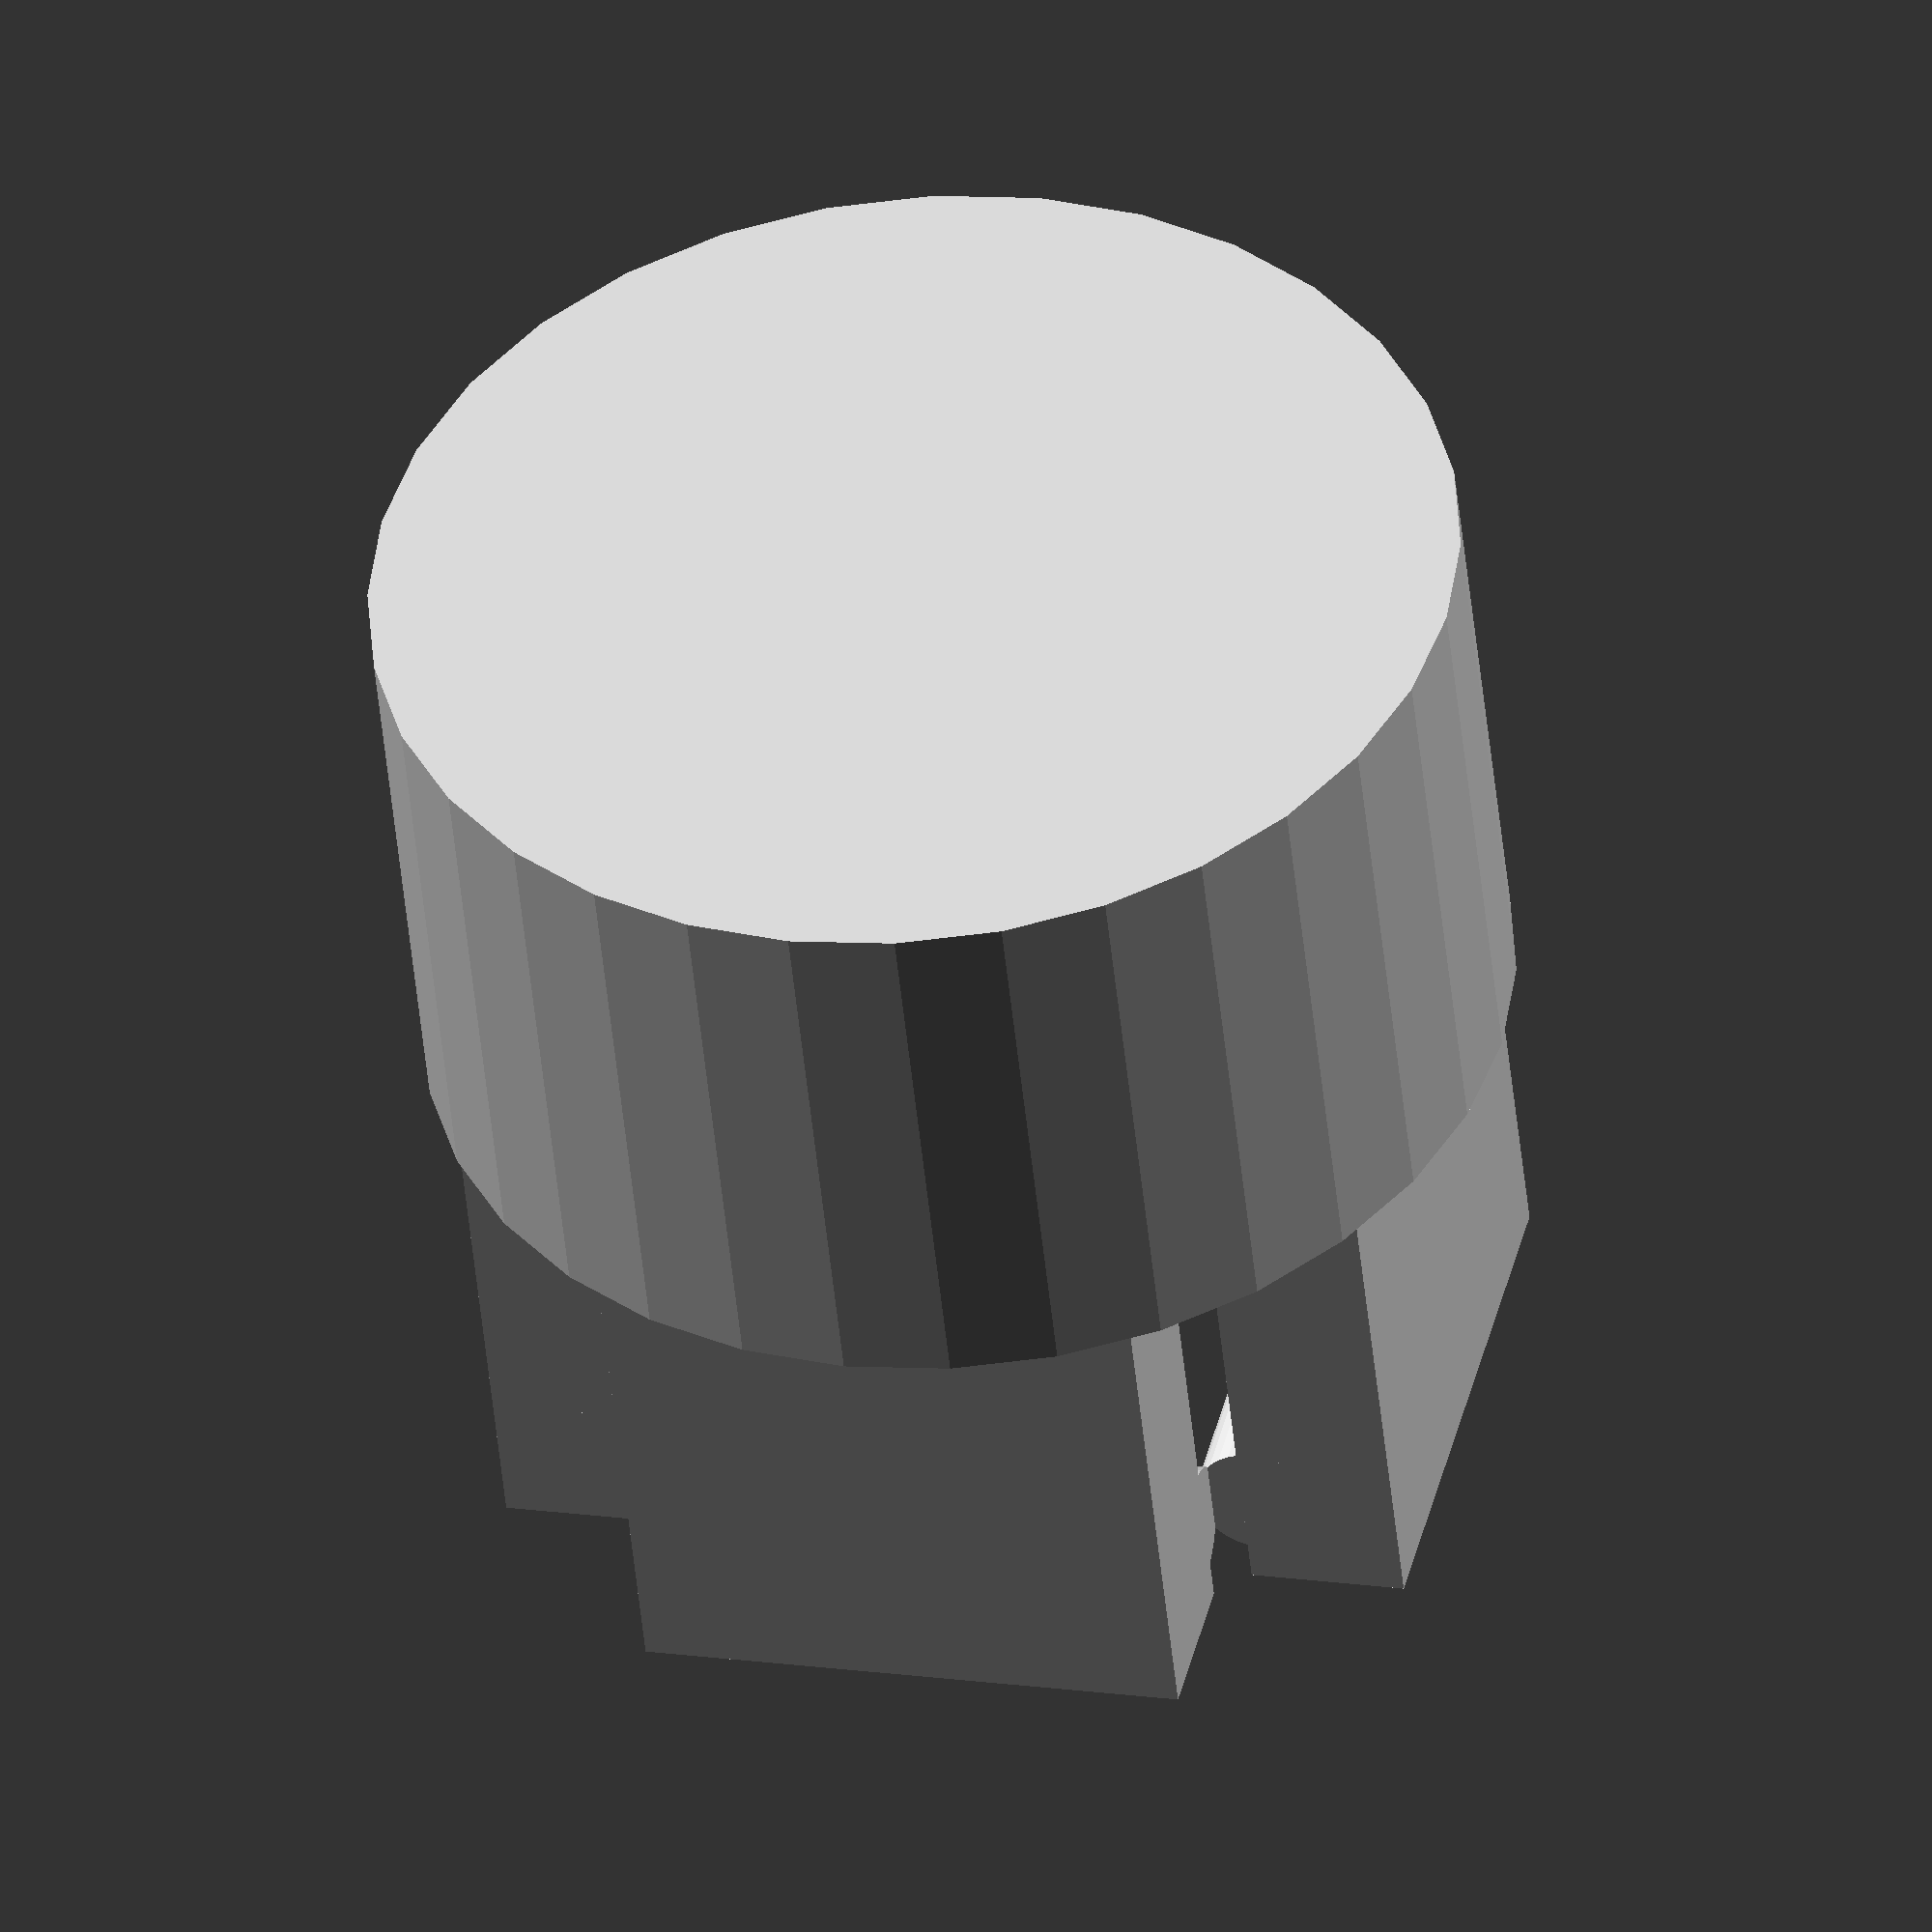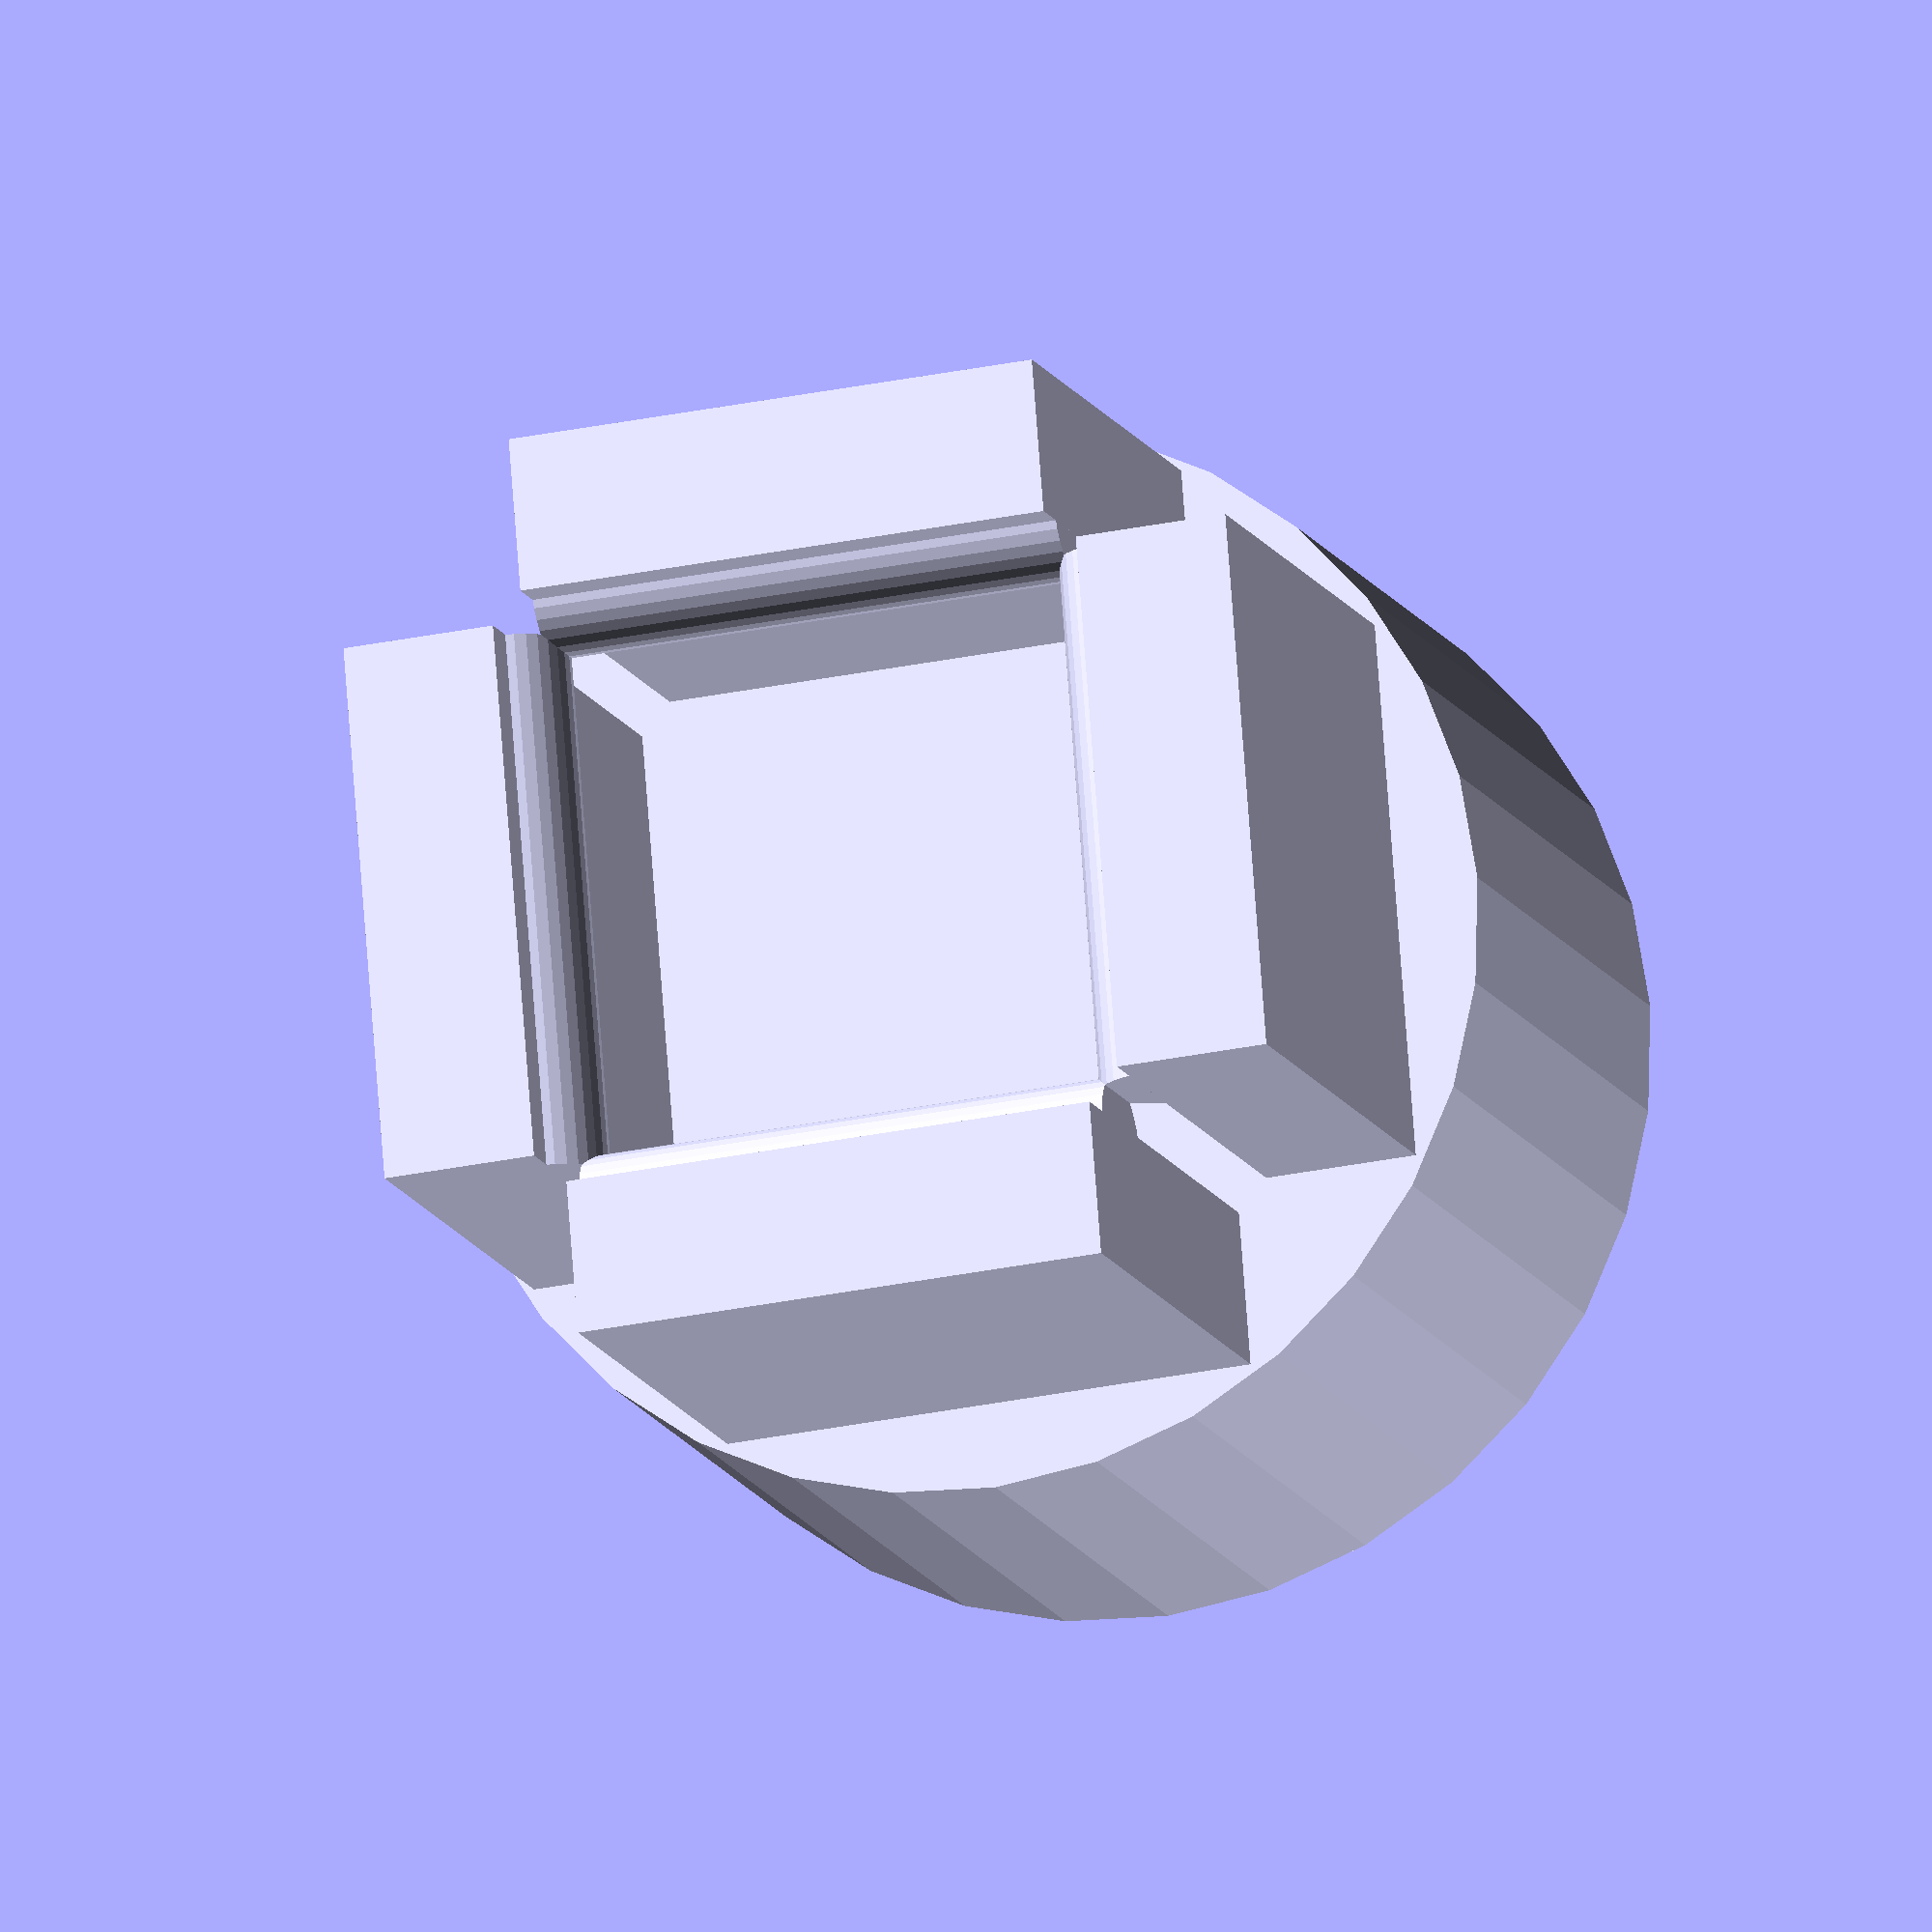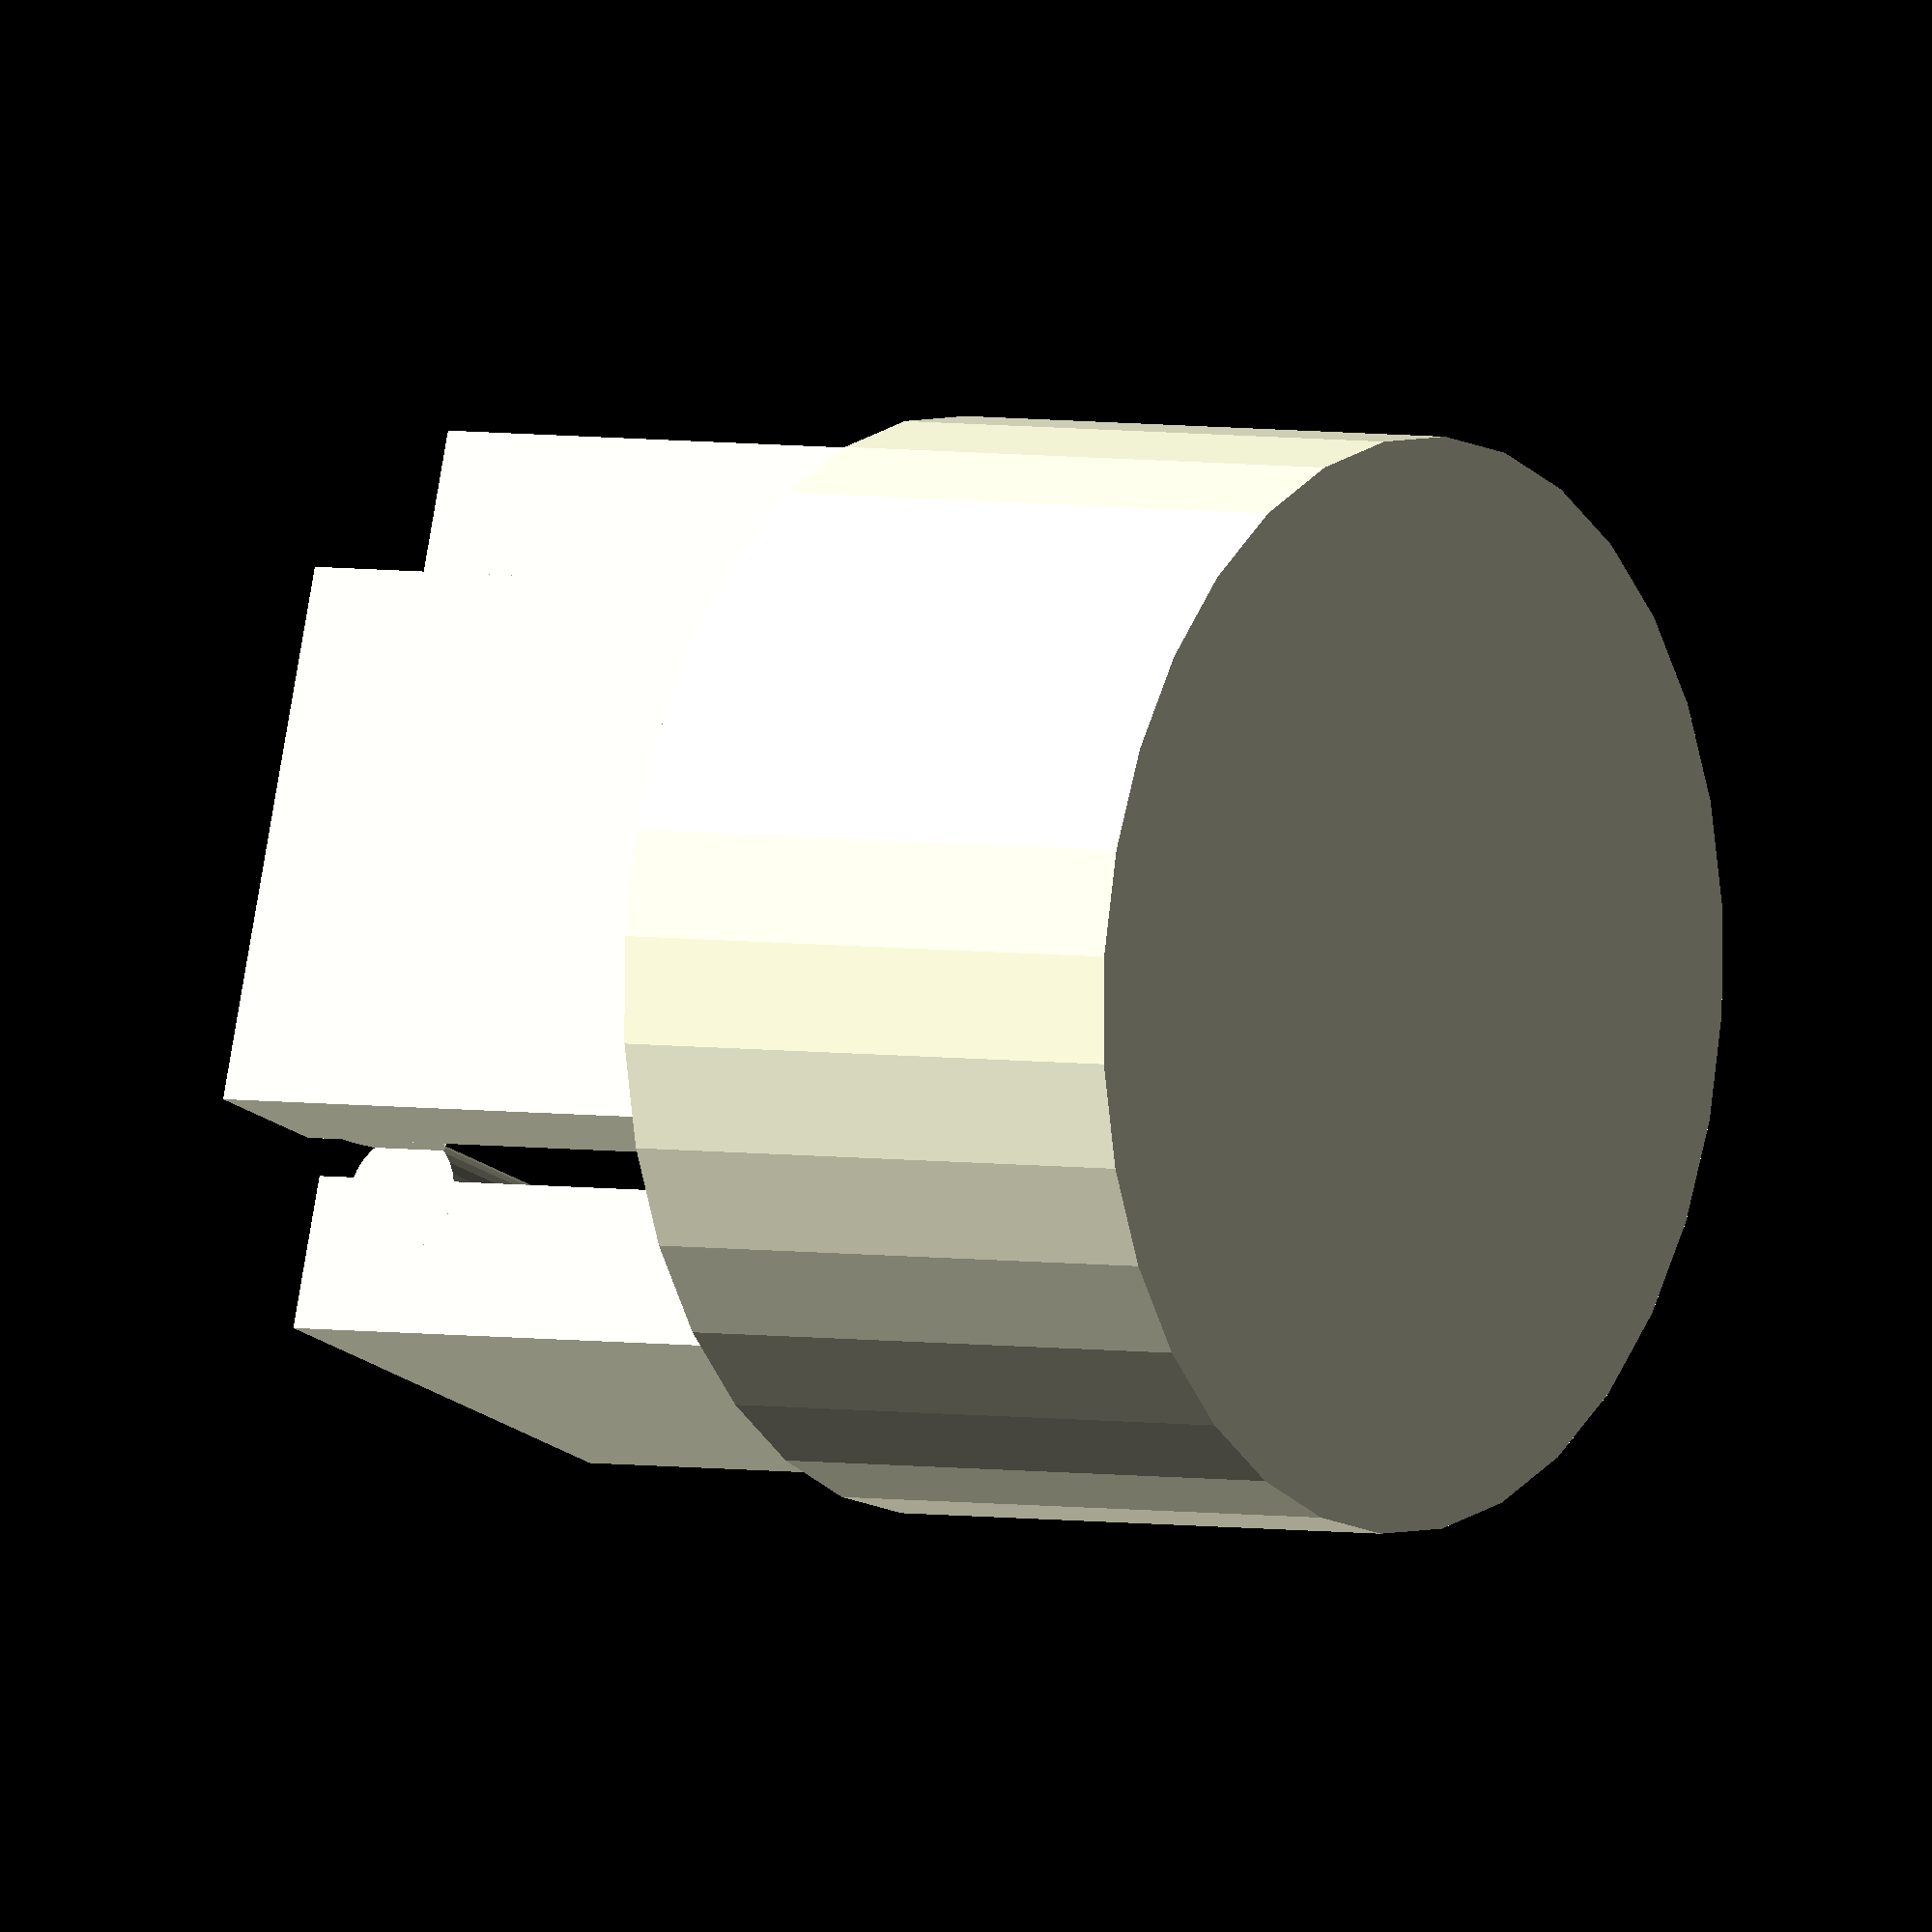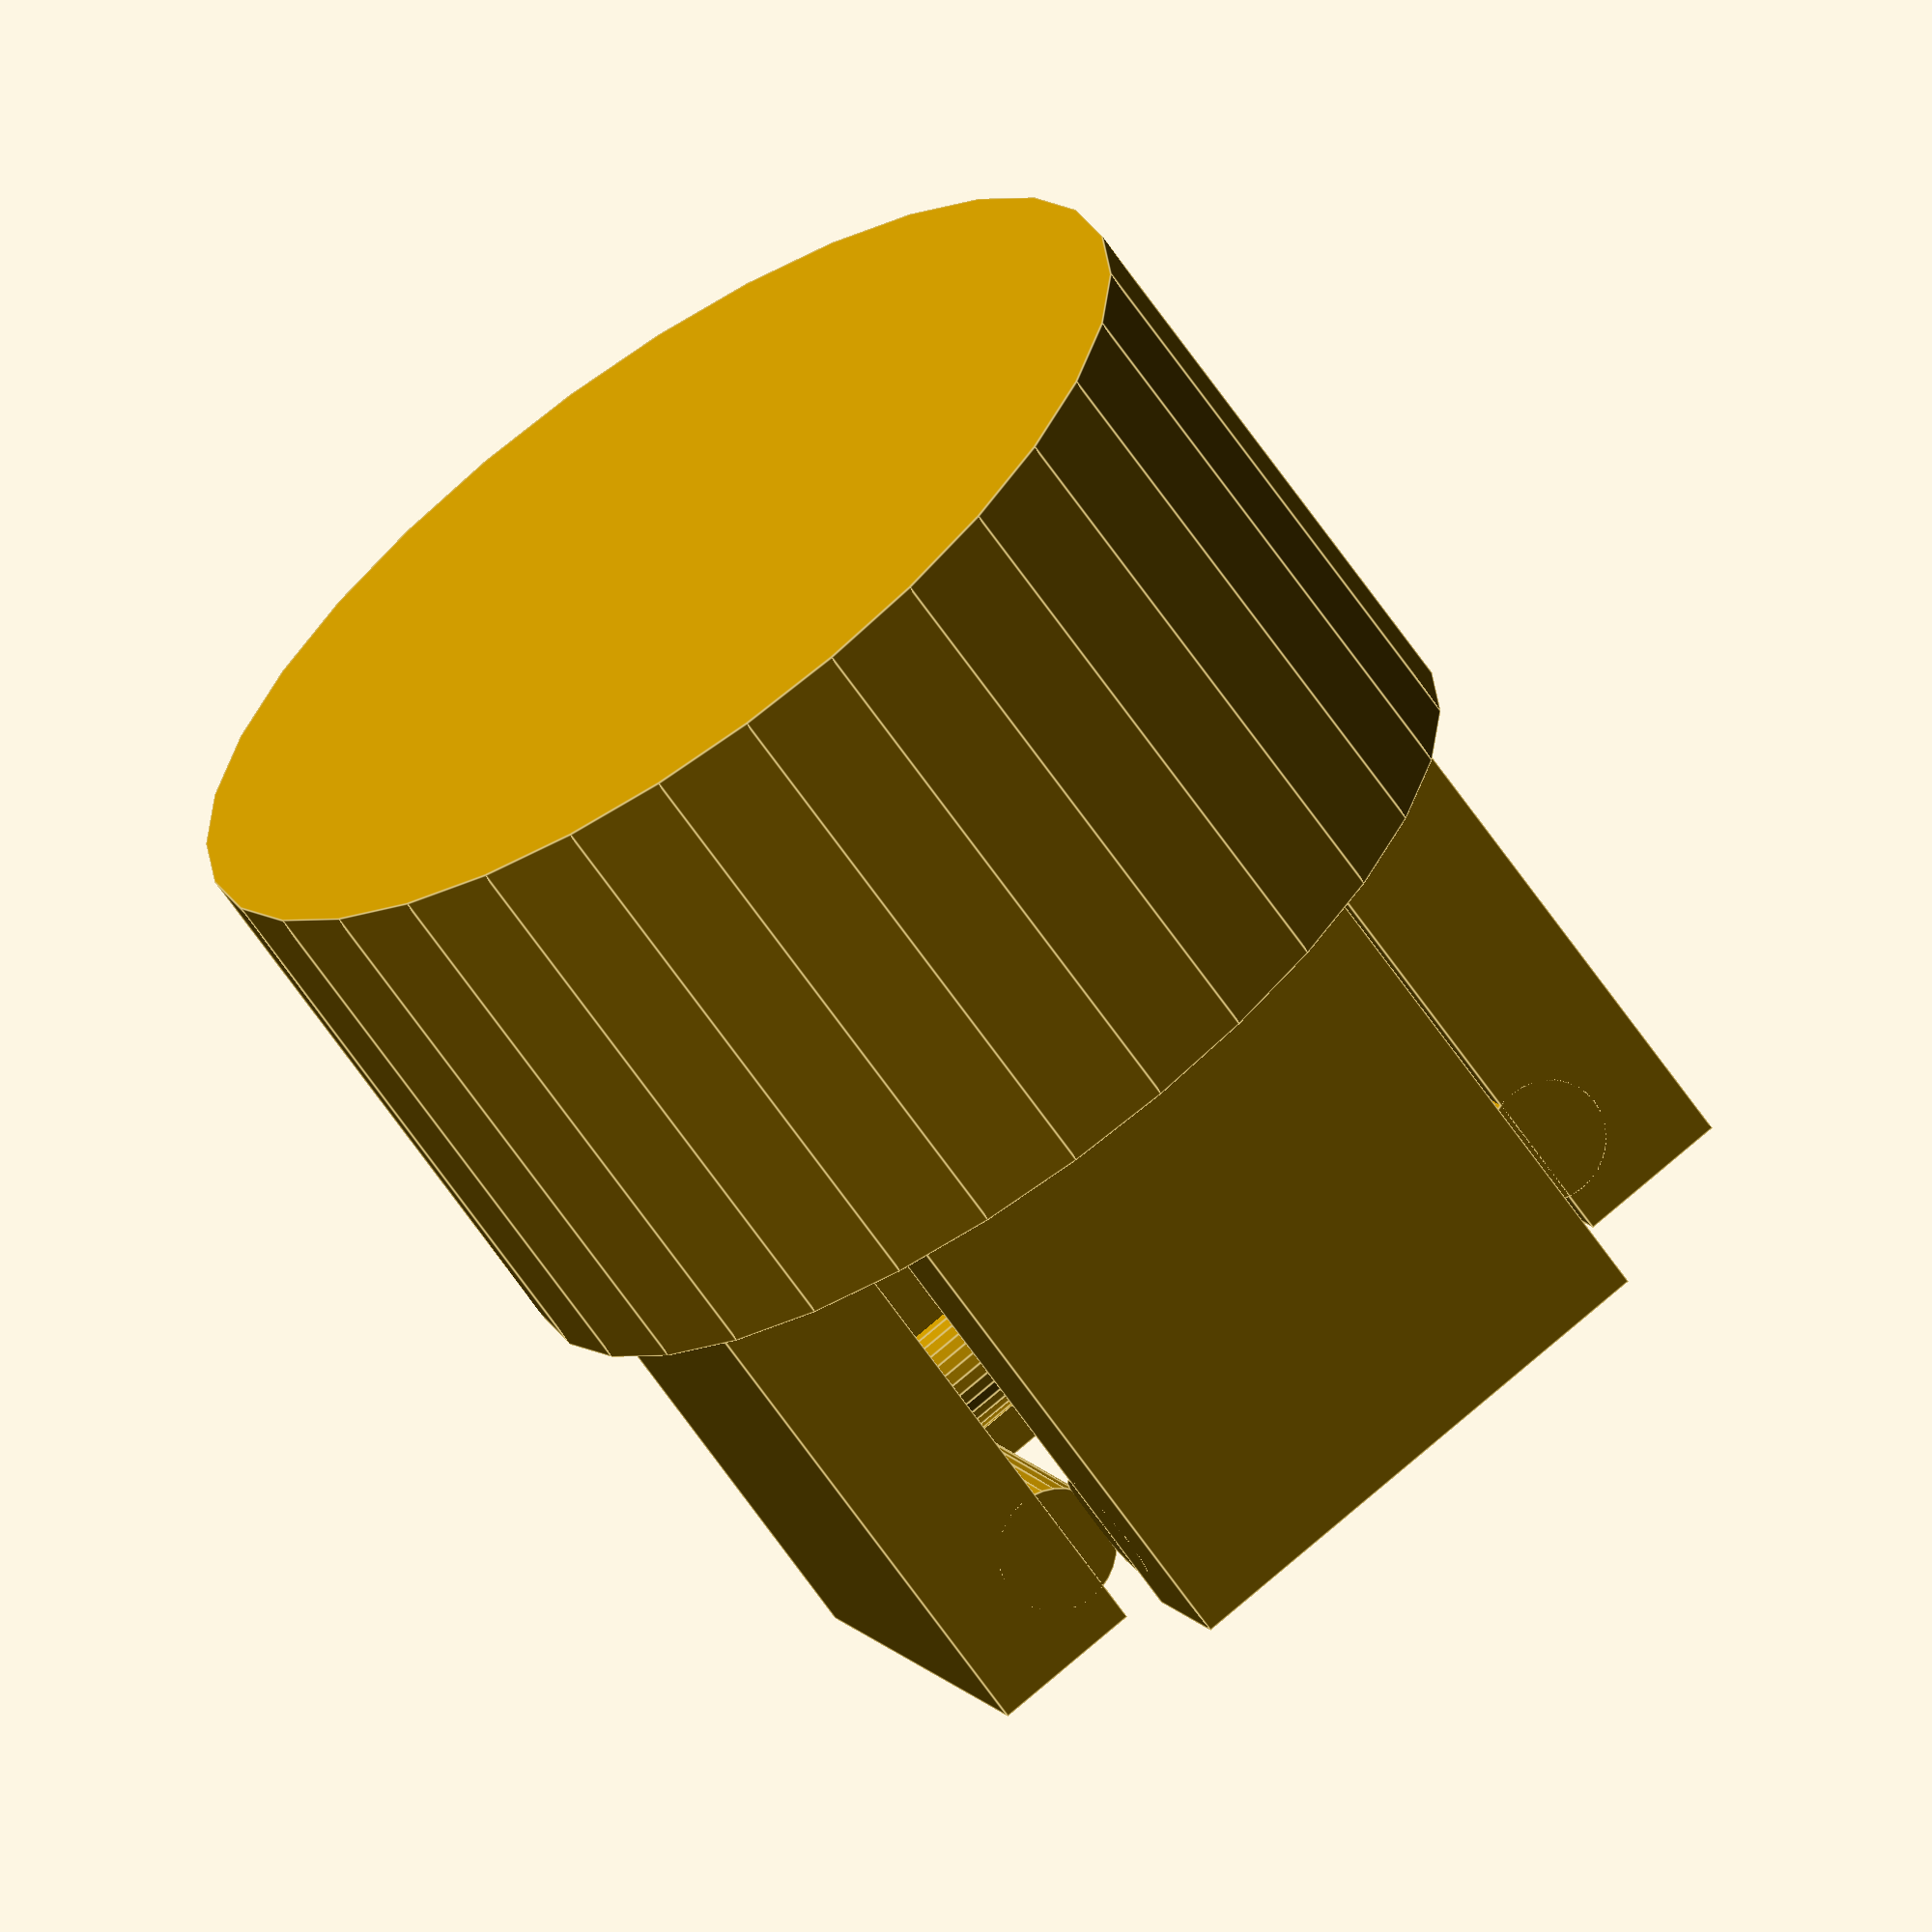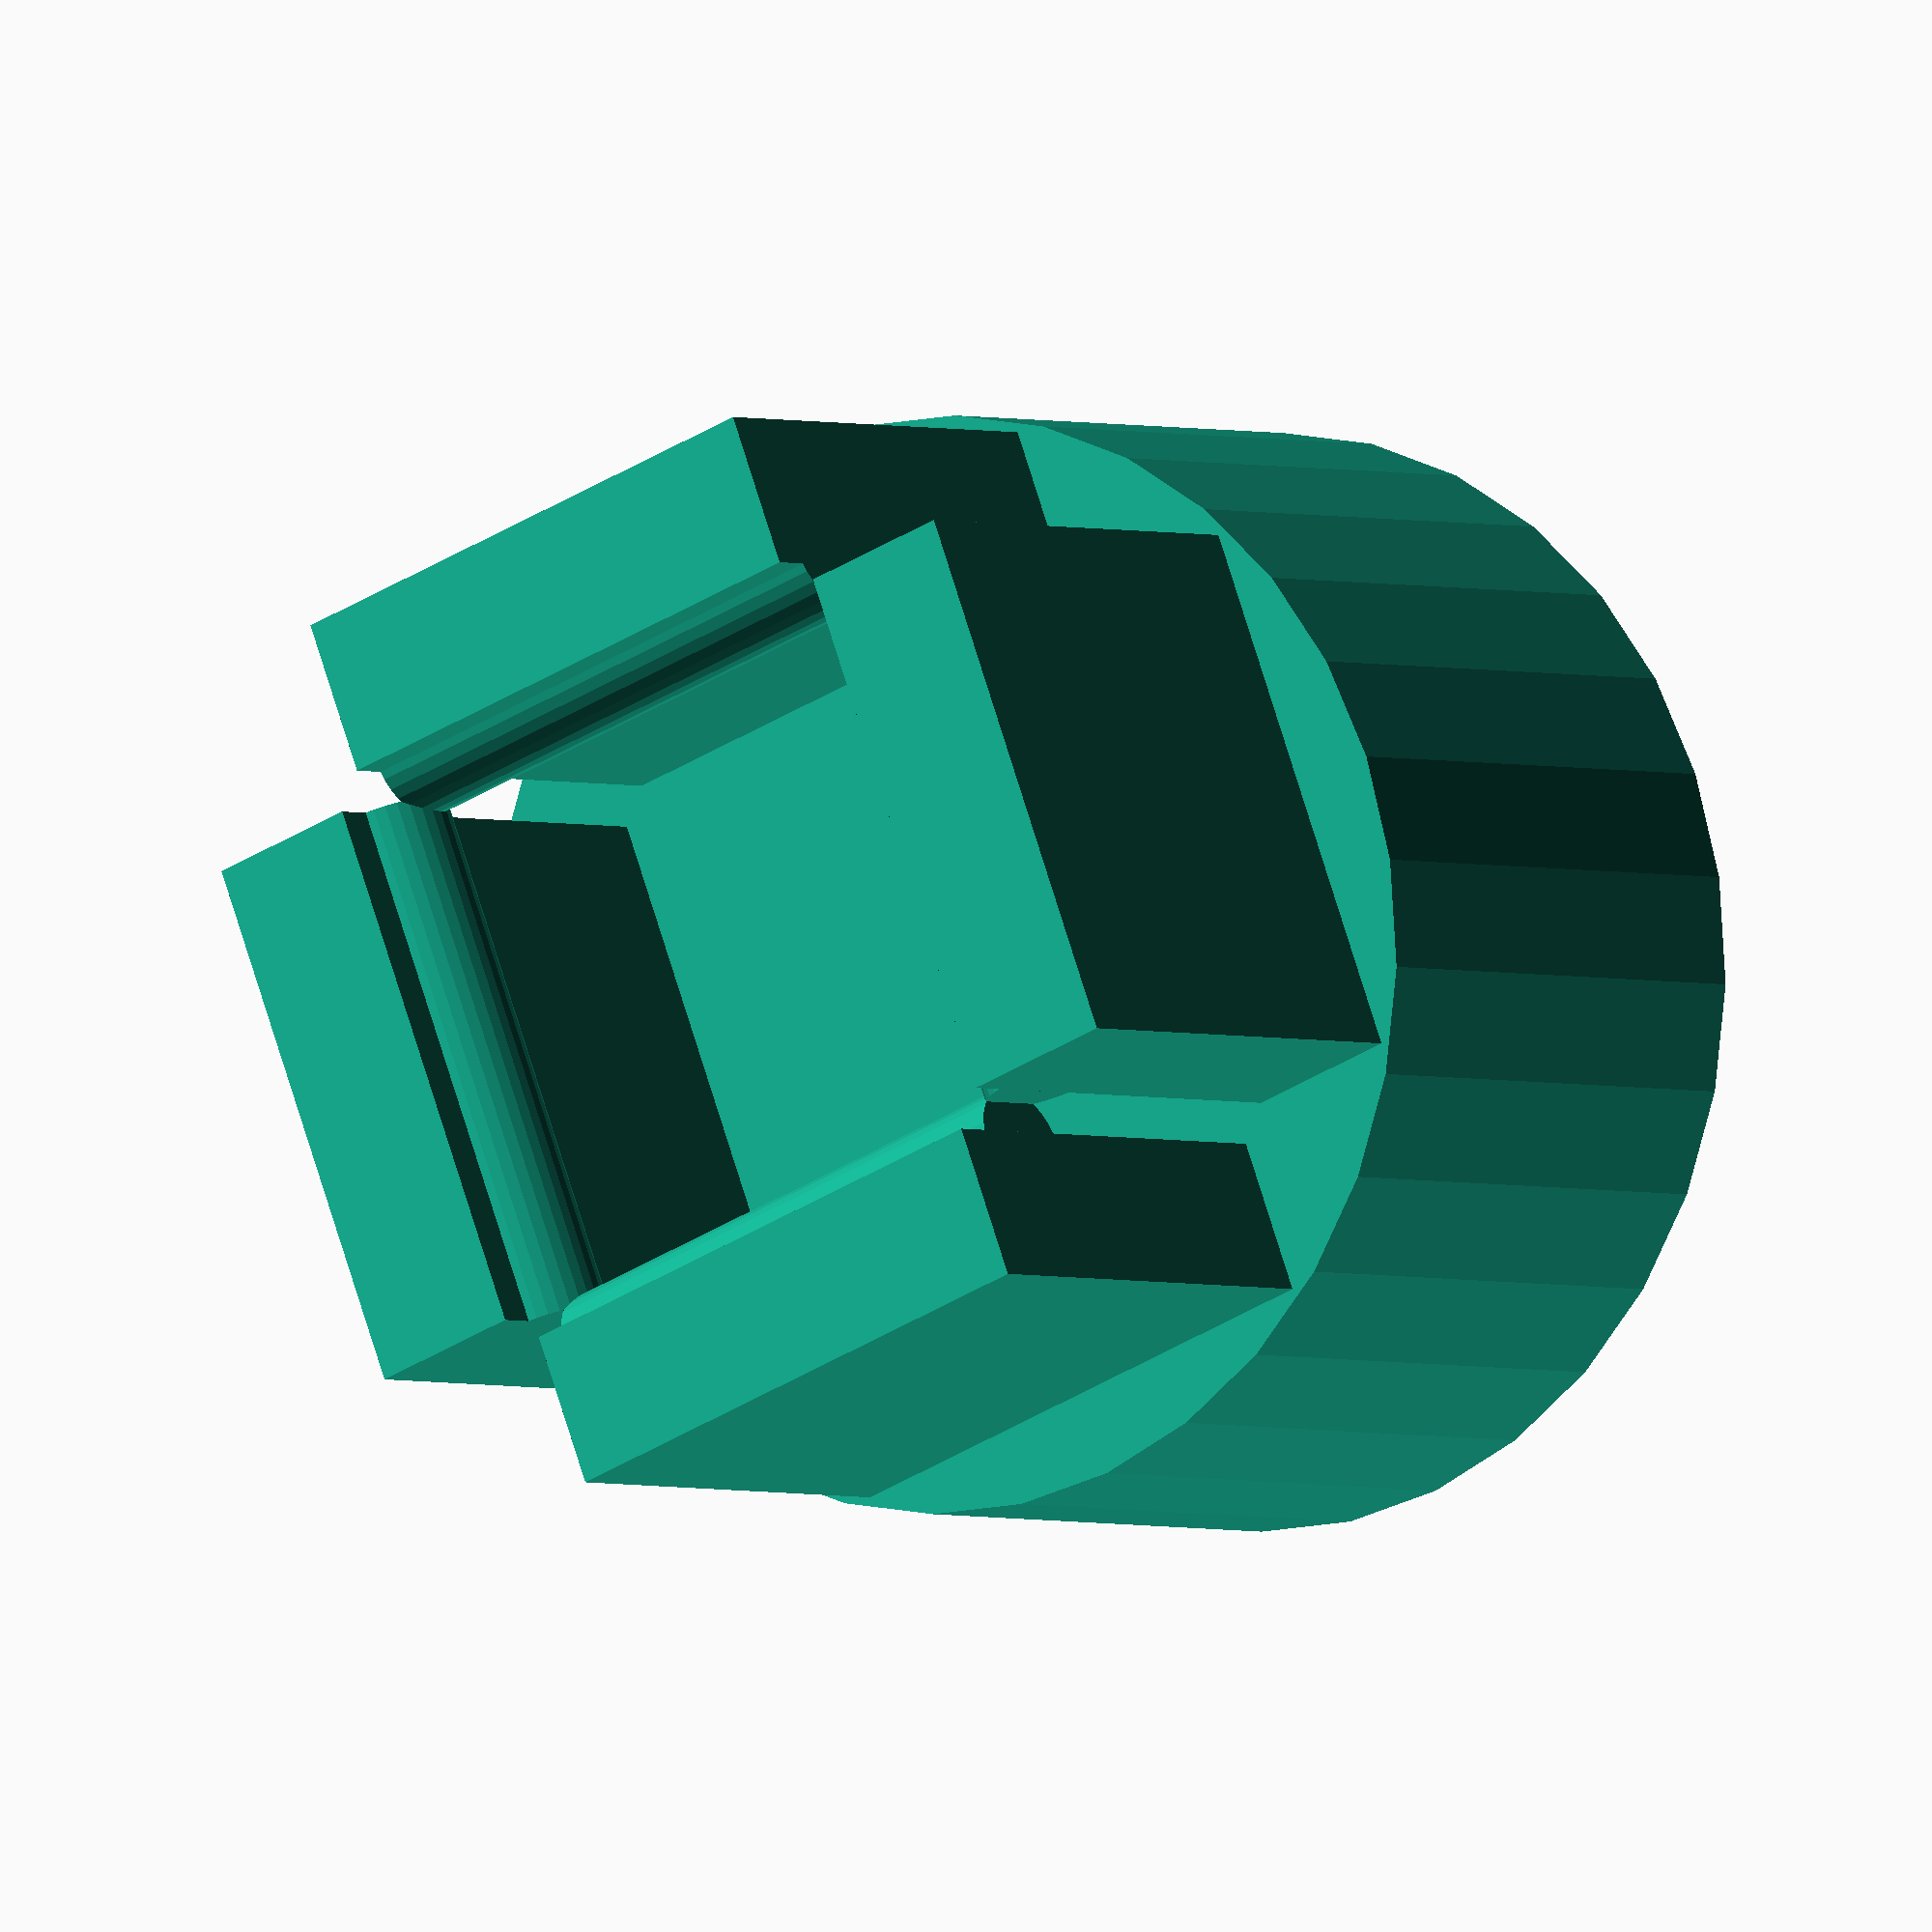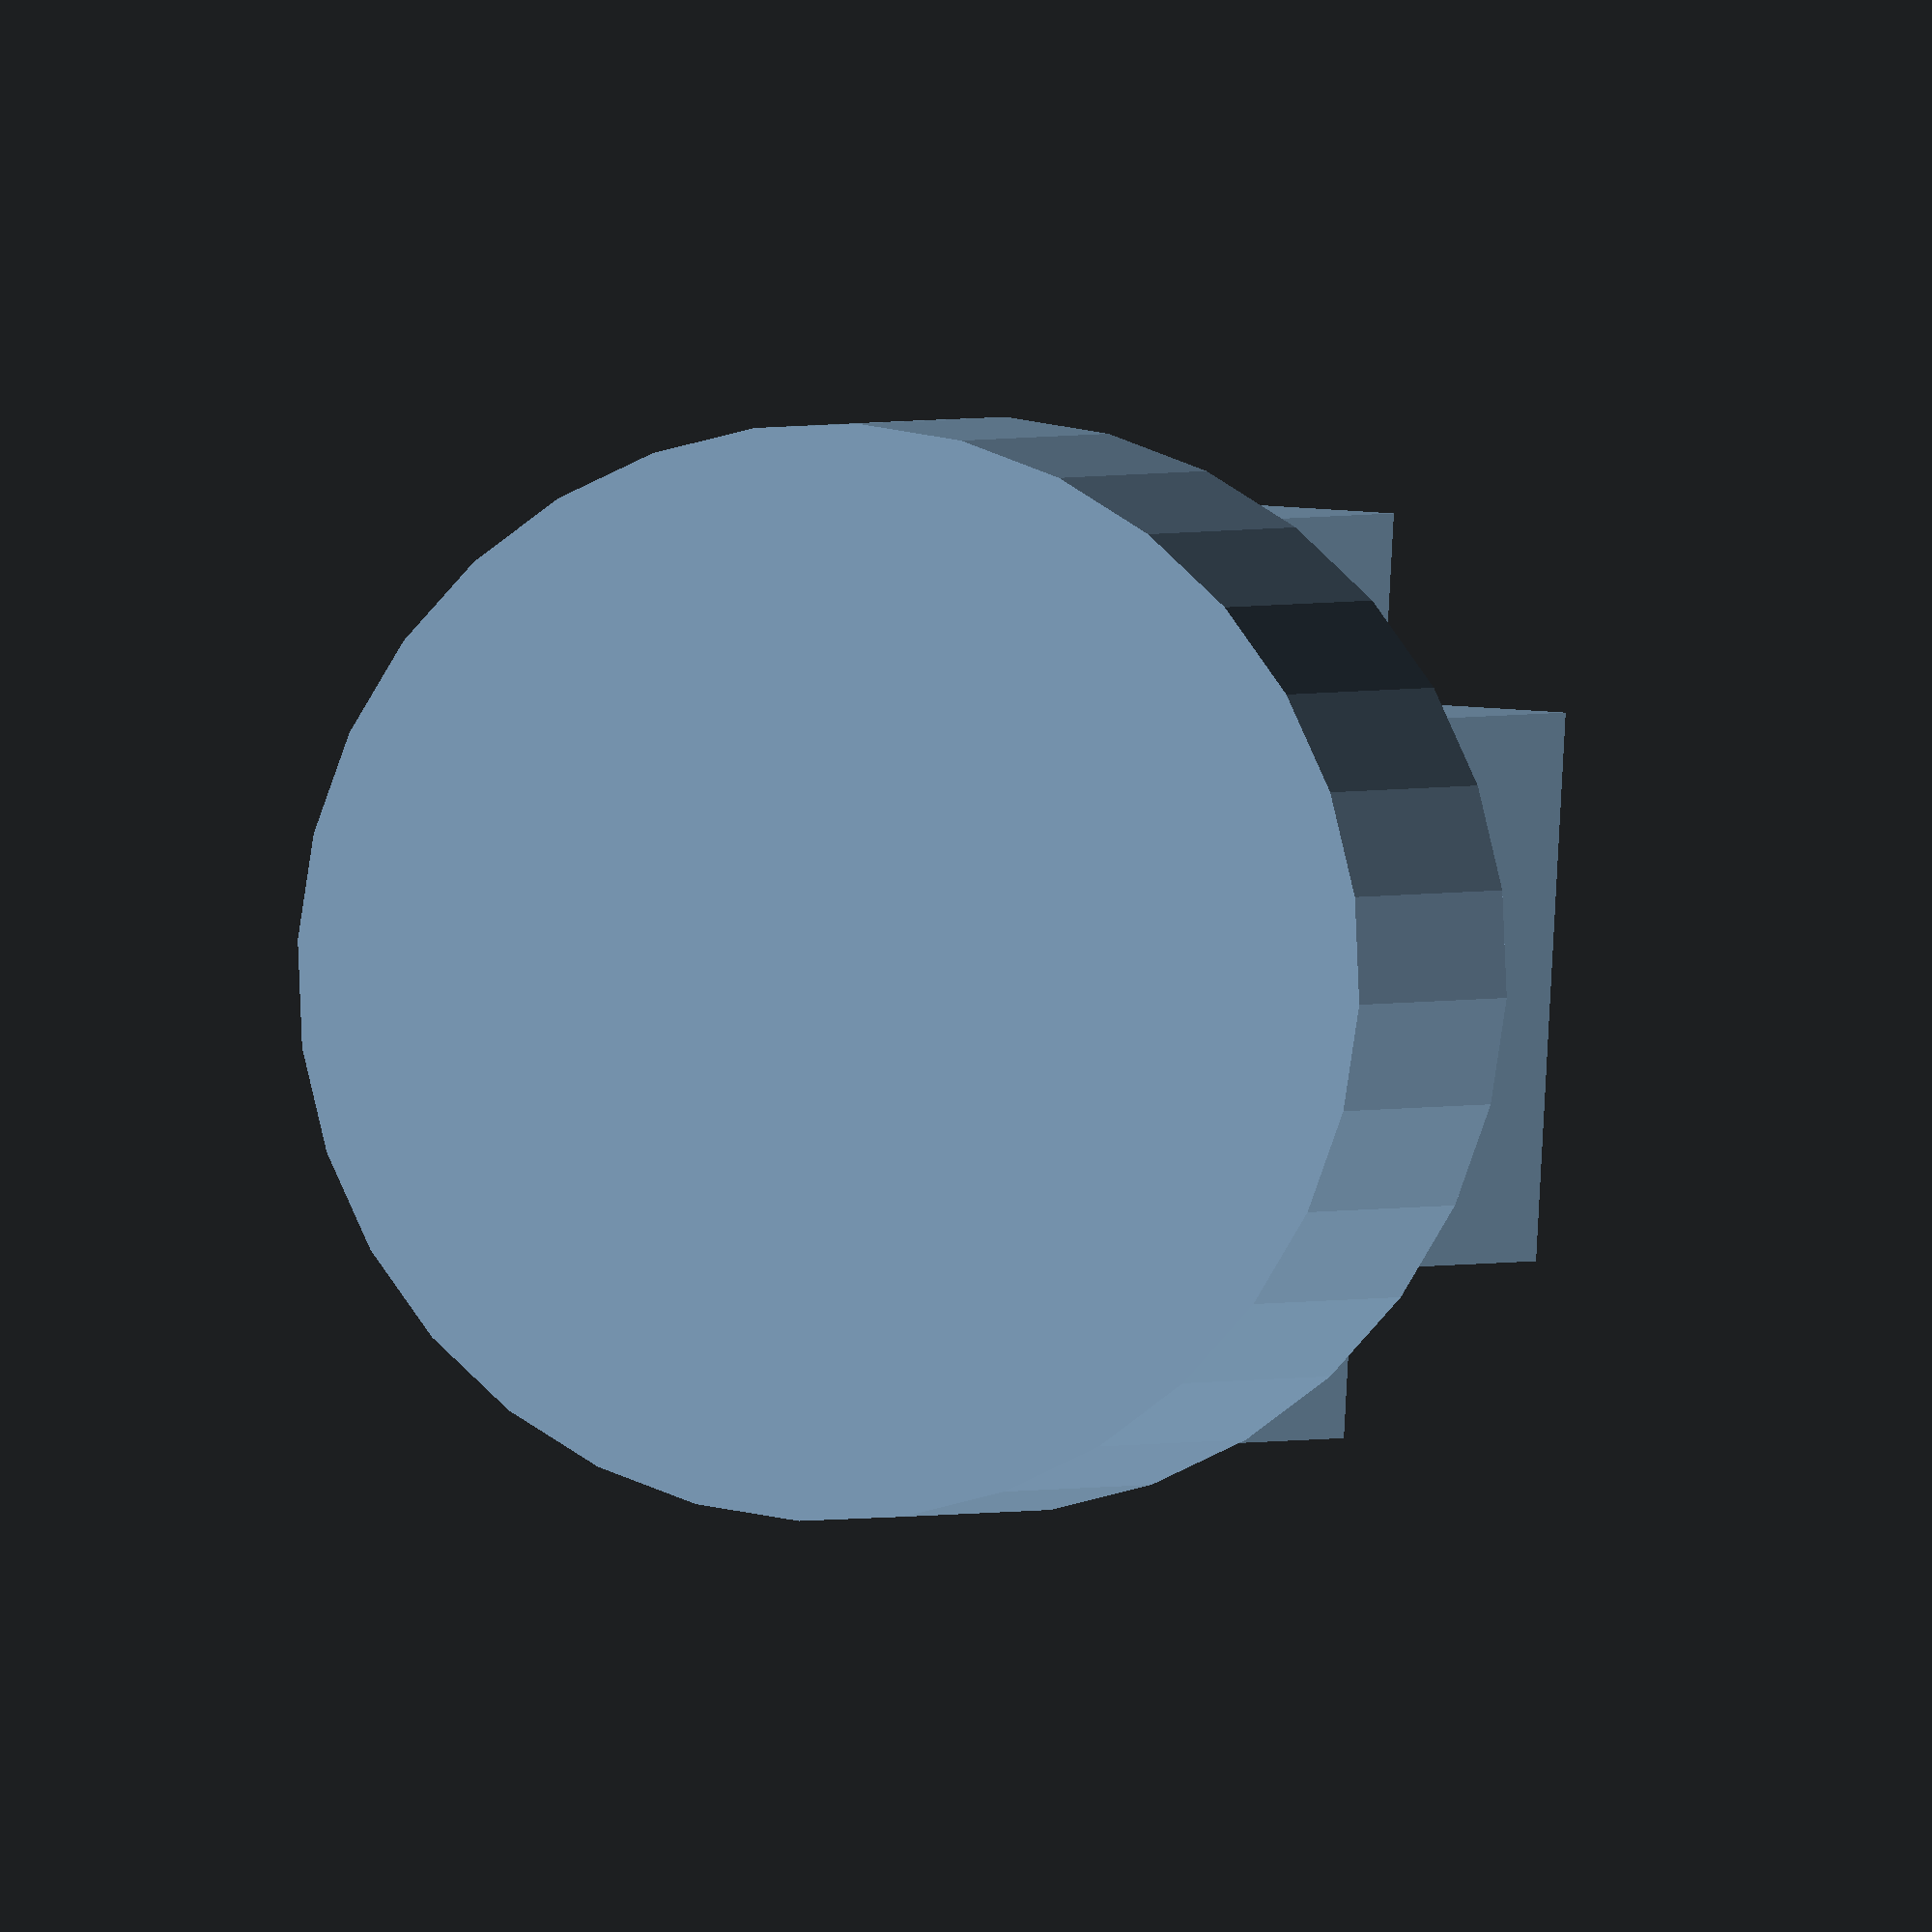
<openscad>

lw=0.4;
mt=lw*4;

//bracketTest();
//translate([10,-2,mt*2+6]) rotate([-90,0,0]) 
buttonCap();


module bracketTest() {
  difference() {
    cube([20,mt*2,18]);
    translate([10,-0.1,mt*2+6]) rotate([-90,0,0]) cylinder(r=3.75,h=5,$fn=32);
  }
  cube([20,18,mt*2]);
  translate([0,mt*2,mt*2]) buttonBracket();
}

module buttonBracket() {
  difference() {
    union() {
      translate([5,7,0]) cube([10,3,12]);
      translate([4,0,0]) cube([12,3,12]);
      translate([2,0,0]) cube([2,5,12]);
      translate([16,0,0]) cube([2,5,12]);

    }
    translate([10,-0.1,6]) rotate([-90,0,0]) union() {
      cylinder(r=3.75,h=5,$fn=32);
      translate([-3.75,-8,0]) cube([7.5,8,4]);
    }
  }
}

module buttonCap() {
  //translate([-6,-6,0]) cube([12,12,1.5]);
  cylinder(r=3.5,h=mt*2+0.5,$fn=32);
  translate([0,0,mt*2+0.5]) {
    flange();
    rotate([0,0,90]) flange();
    rotate([0,0,180]) flange();
    rotate([0,0,270]) flange();

  }
}

module flange() {
  fDist=3.9;
  translate([fDist/2,-3.5/2,0]) {
    translate([0.1,0,2.55]) rotate([-90,0,0]) cylinder(r=0.4,h=3.5,$fn=32);
    cube([1,3.5,3.2]);
  }
}
</openscad>
<views>
elev=227.3 azim=256.7 roll=354.5 proj=o view=wireframe
elev=13.4 azim=85.5 roll=17.3 proj=o view=wireframe
elev=356.4 azim=342.8 roll=124.4 proj=o view=wireframe
elev=245.9 azim=202.5 roll=325.4 proj=o view=edges
elev=182.1 azim=68.9 roll=145.5 proj=o view=wireframe
elev=179.3 azim=176.8 roll=345.3 proj=o view=wireframe
</views>
